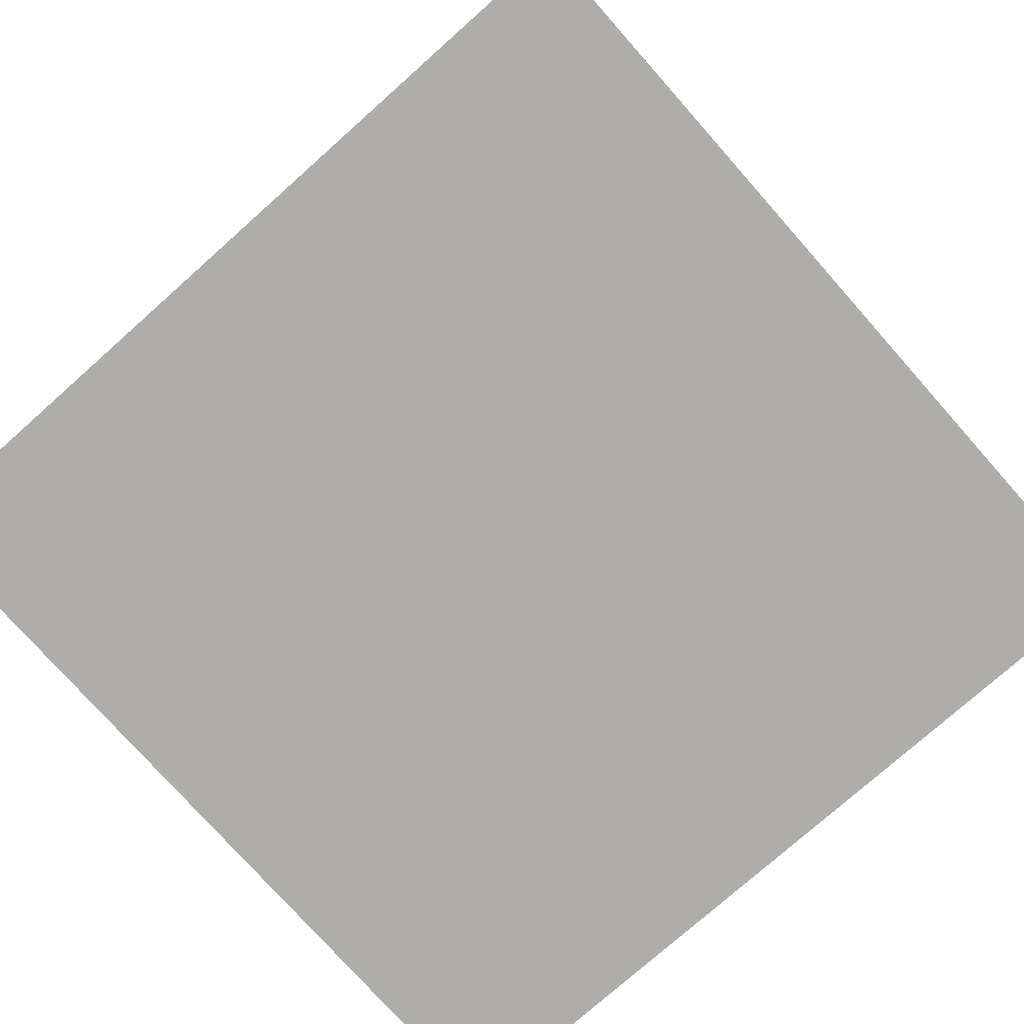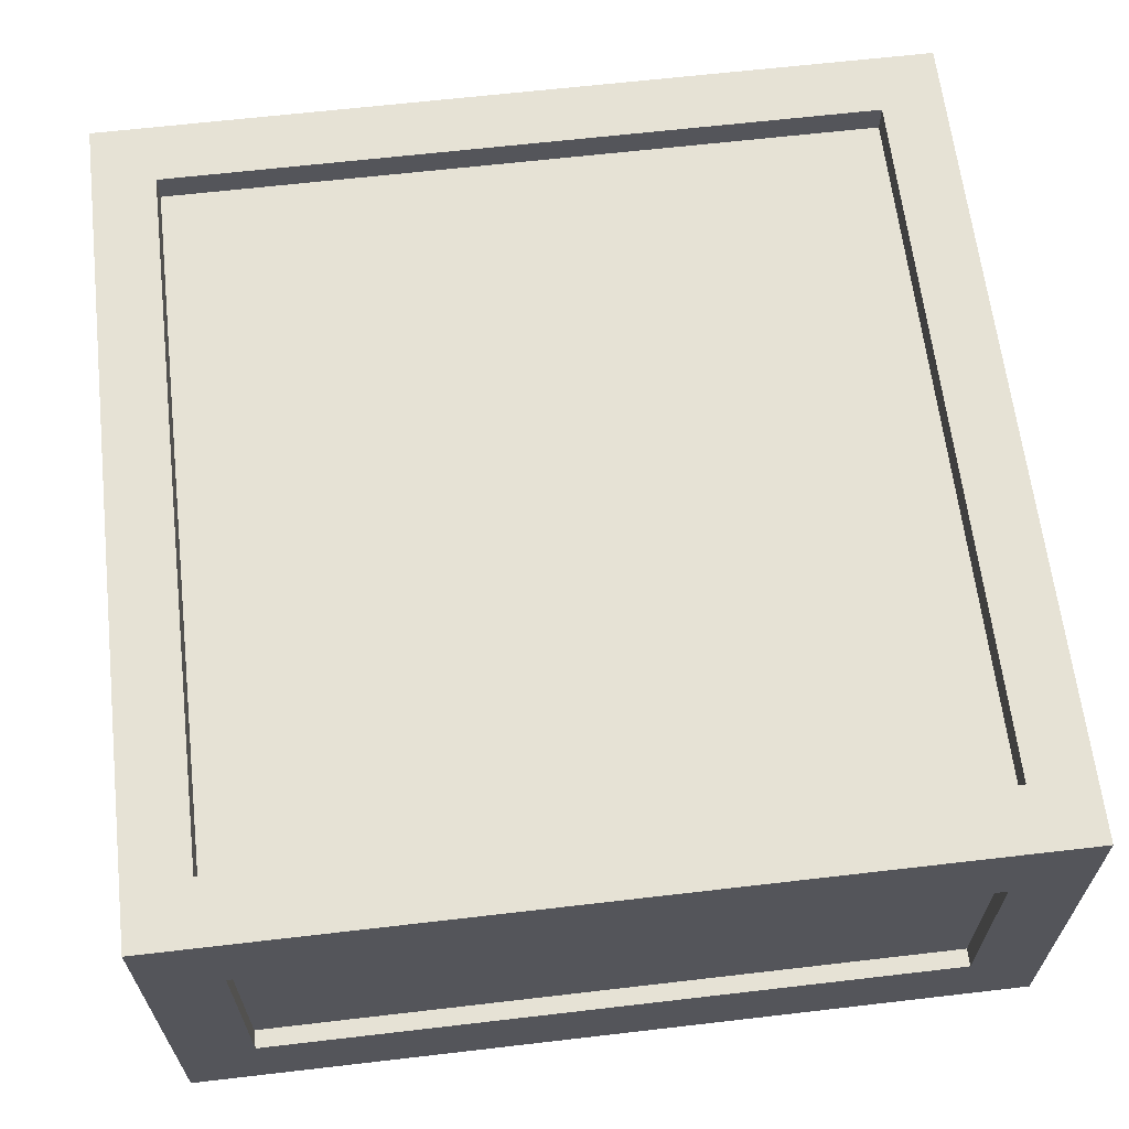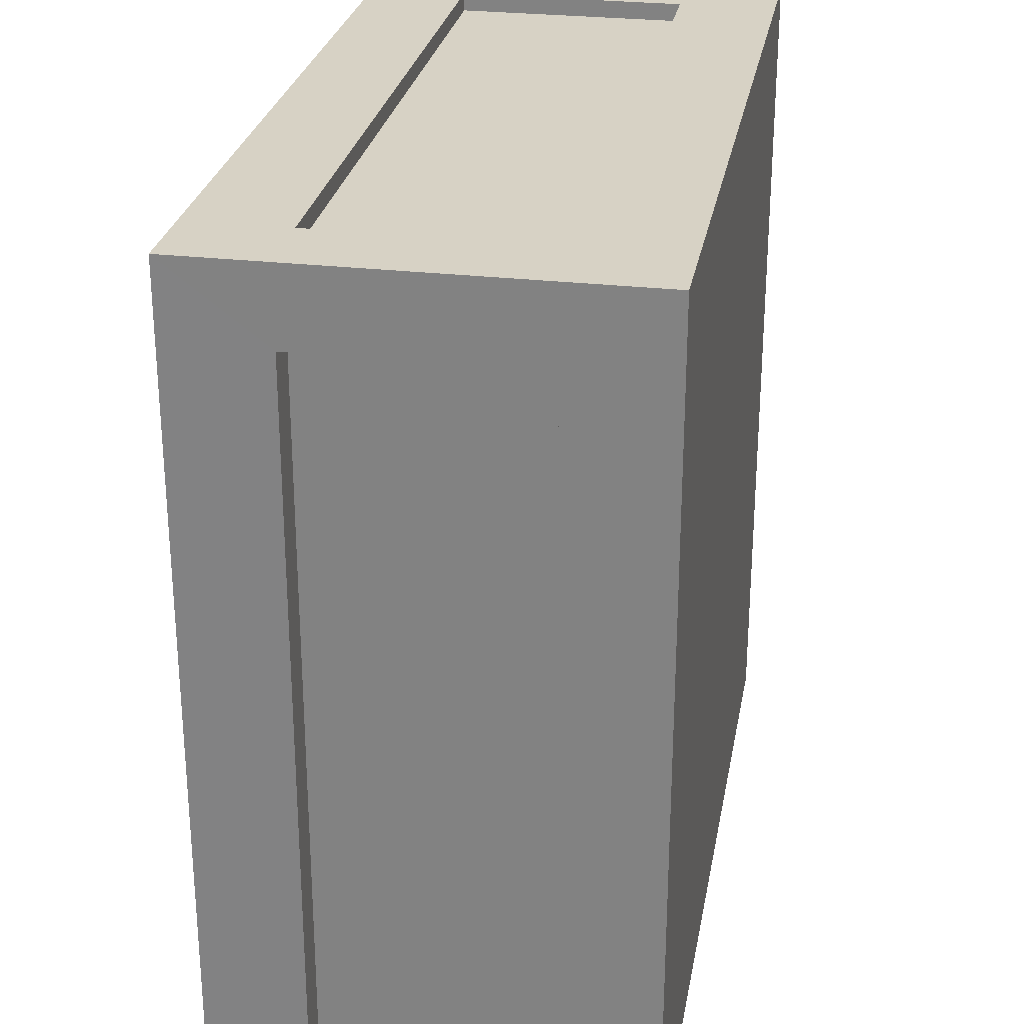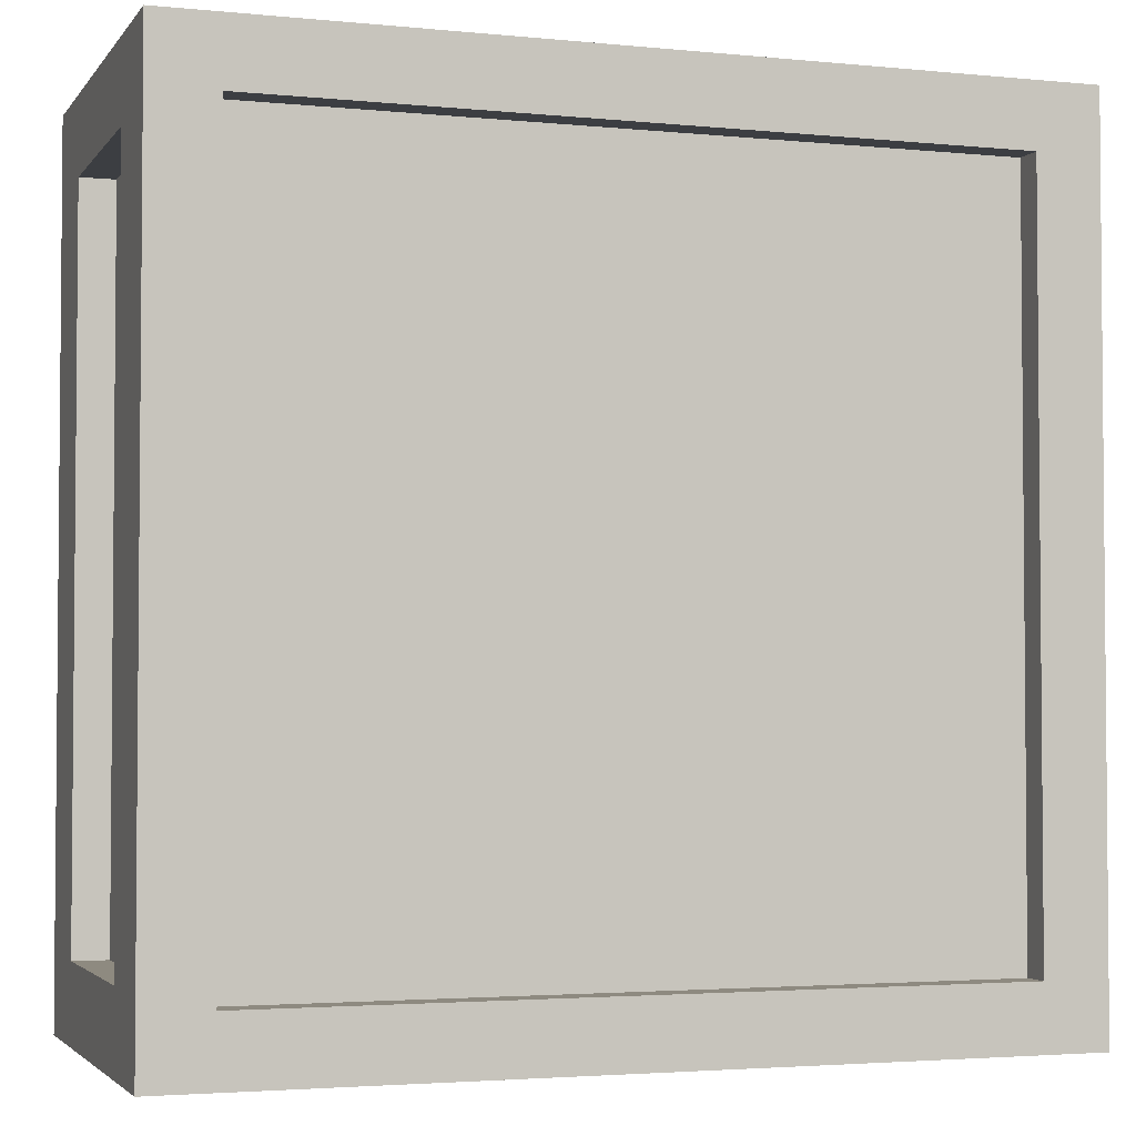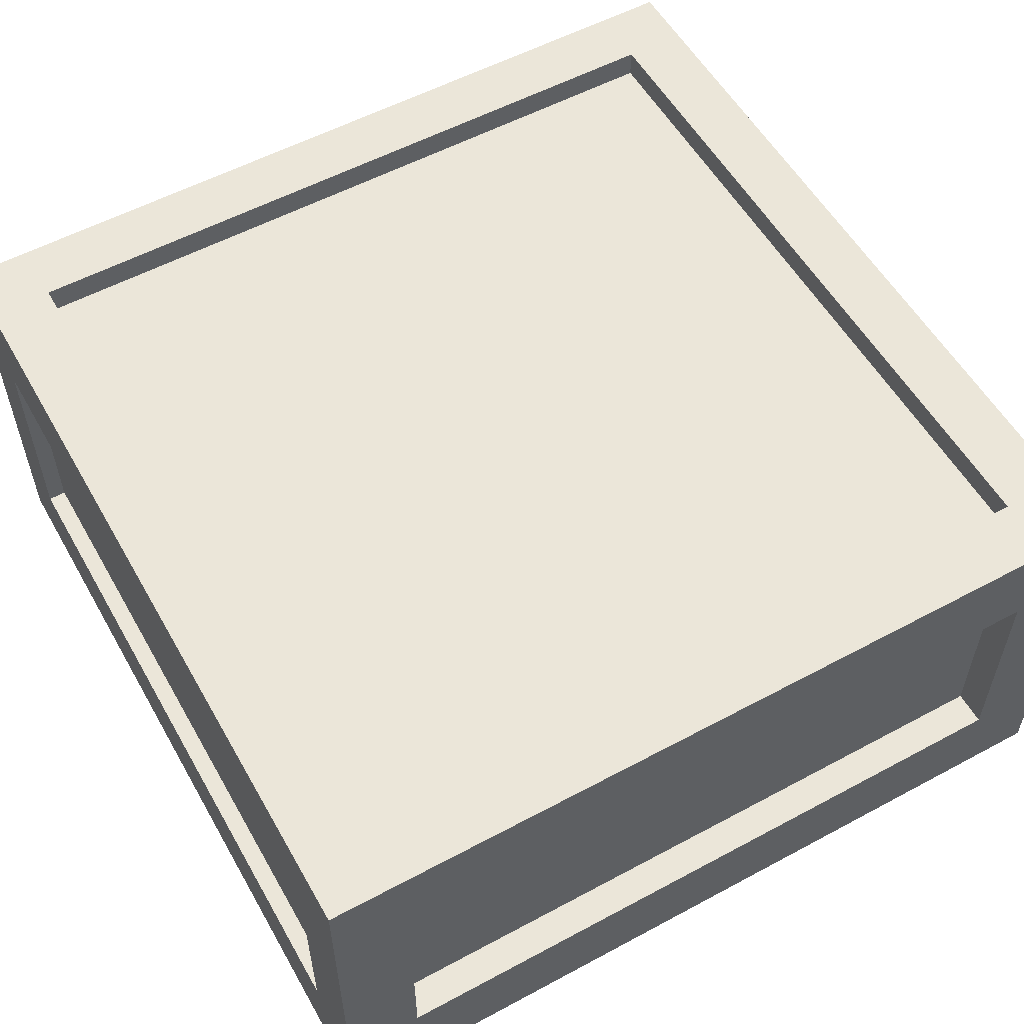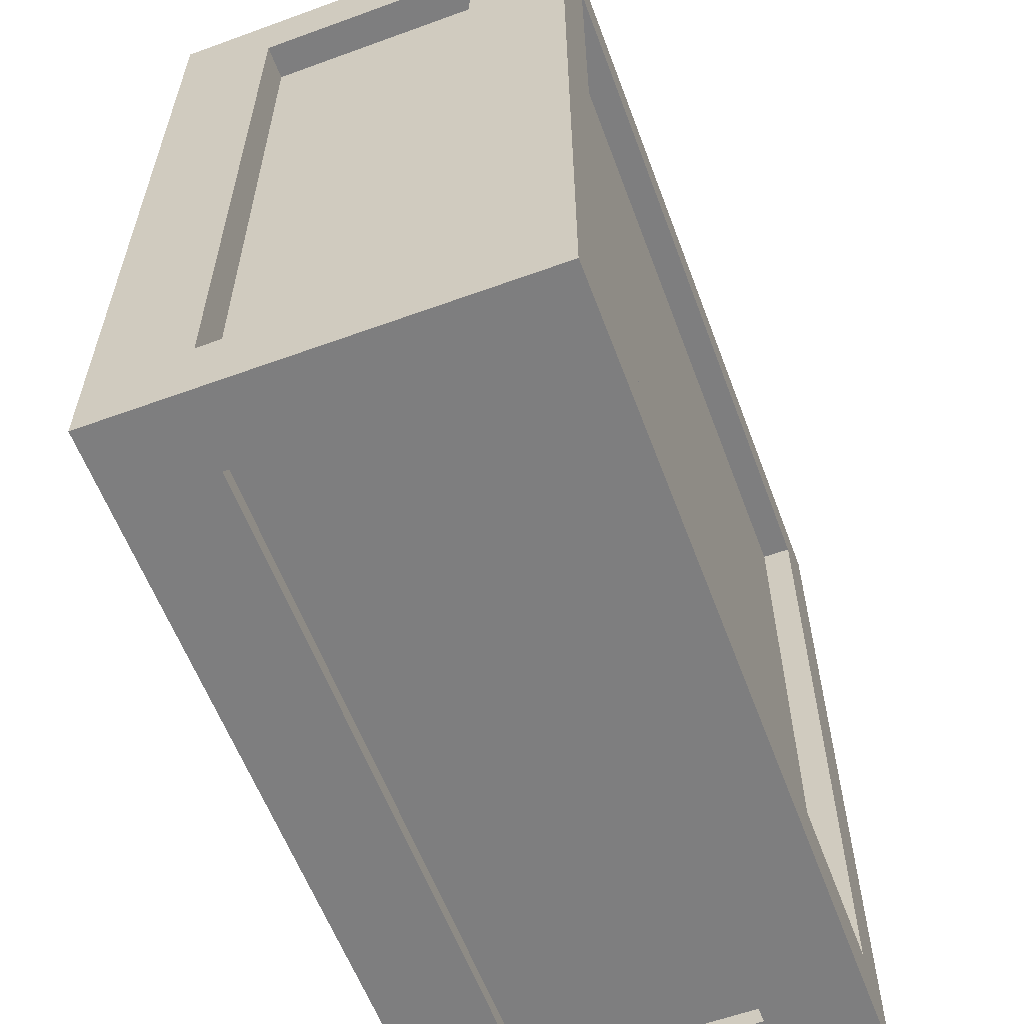
<metadata>
{"format":"obj","ext":"obj","renderer":"f3d","projection":"perspective","resolution":1024,"background":"white","views":[{"elev":-77.1,"azim":-138.4,"up":"+Y"},{"elev":63.9,"azim":-6.7,"up":"+Y"},{"elev":27.4,"azim":-79.8,"up":"+Z"},{"elev":-3.0,"azim":161.1,"up":"+Z"},{"elev":55.9,"azim":60.6,"up":"+Y"},{"elev":-59.5,"azim":110.5,"up":"+Z"}]}
</metadata>
<code>
o Cube
v -4.249 0.7671 -0.8218
v -4.249 0.7671 0.8218
v -4.249 0 -1
v -4.249 0 1
v -4.249 1 -1
v -4.249 1 1
v -4.249 0.2329 -0.8218
v -4.249 0.2329 0.8218
v -4.329 0.2329 -0.8218
v -4.329 0.2329 0.8218
v -4.329 0.7671 -0.8218
v -4.329 0.7671 0.8218
v -4.398 1 -0.8508
v -6.1 1 -0.8508
v -6.1 1 0.8508
v -4.398 1 0.8508
v -6.1 0.931 -0.8508
v -4.398 0.931 -0.8508
v -4.398 0.931 0.8508
v -6.1 0.931 0.8508
v -6.248 0.2329 -0.8218
v -6.248 0.2329 0.8218
v -6.249 1 -1
v -6.249 1 1
v -6.249 0 -1
v -6.249 0 1
v -6.248 0.7671 -0.8218
v -6.248 0.7671 0.8218
v -6.168 0.7671 -0.8218
v -6.168 0.7671 0.8218
v -6.168 0.2329 -0.8218
v -6.168 0.2329 0.8218
v -4.427 0.2317 1
v -4.427 0.7683 1
v -6.071 0.7683 1
v -6.071 0.2317 1
v -4.427 0.2317 0.9577
v -6.071 0.2317 0.9577
v -4.427 0.7683 0.9577
v -6.071 0.7683 0.9577
v -4.427 0.7683 -0.9999
v -4.427 0.2317 -0.9999
v -6.071 0.2317 -0.9999
v -6.071 0.7683 -0.9999
v -4.427 0.7683 -0.9576
v -6.071 0.7683 -0.9576
v -4.427 0.2317 -0.9576
v -6.071 0.2317 -0.9576
f 15 16 19 20
f 35 36 38 40
f 8 7 9 10
f 2 1 5 6
f 1 7 3 5
f 8 2 6 4
f 7 8 4 3
f 9 11 12 10
f 2 8 10 12
f 1 2 12 11
f 7 1 11 9
f 5 23 14 13
f 23 24 15 14
f 24 6 16 15
f 6 5 13 16
f 18 17 20 19
f 16 13 18 19
f 14 15 20 17
f 13 14 17 18
f 28 27 29 30
f 22 21 25 26
f 21 27 23 25
f 28 22 26 24
f 27 28 24 23
f 29 31 32 30
f 22 28 30 32
f 21 22 32 31
f 27 21 31 29
f 4 6 34 33
f 6 24 35 34
f 24 26 36 35
f 26 4 33 36
f 37 39 40 38
f 33 34 39 37
f 34 35 40 39
f 36 33 37 38
f 43 44 46 48
f 5 3 42 41
f 3 25 43 42
f 25 23 44 43
f 23 5 41 44
f 45 47 48 46
f 41 42 47 45
f 42 43 48 47
f 44 41 45 46
f 4 26 25 3

</code>
